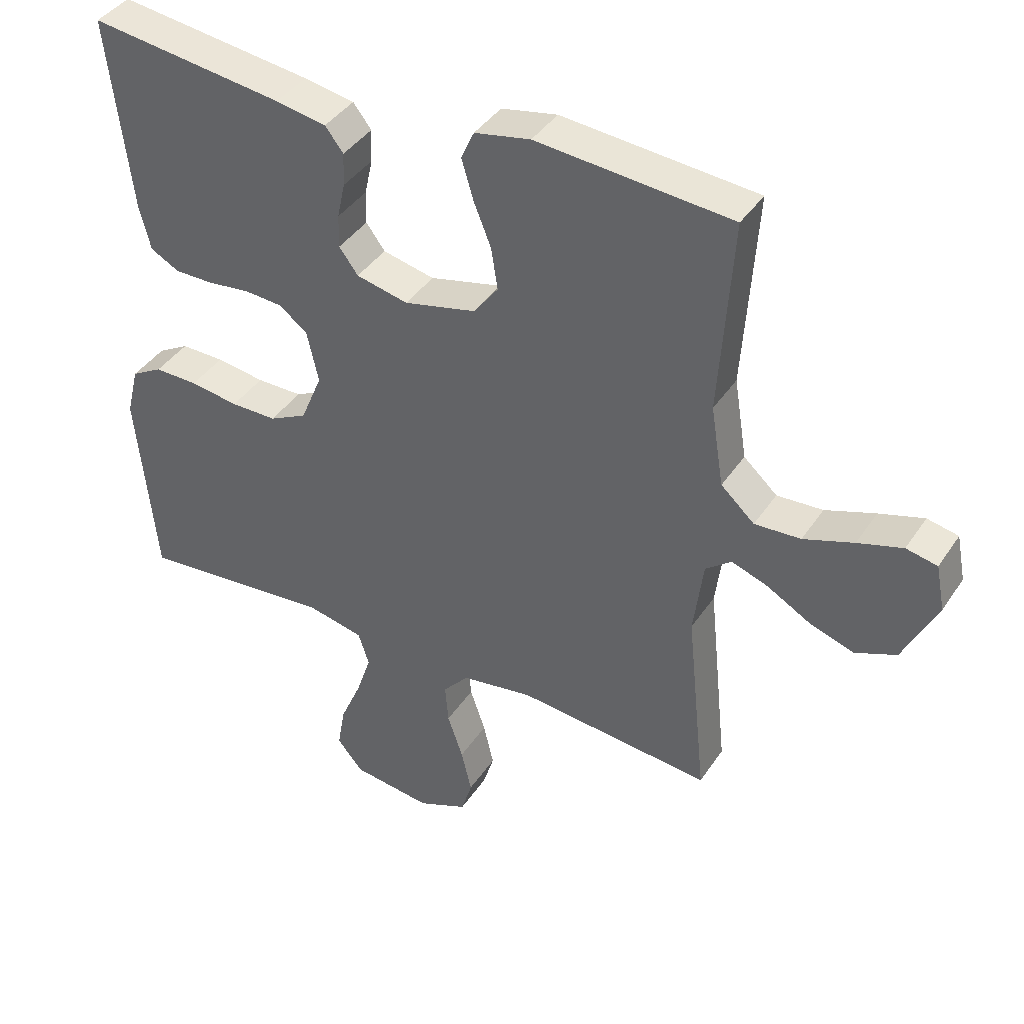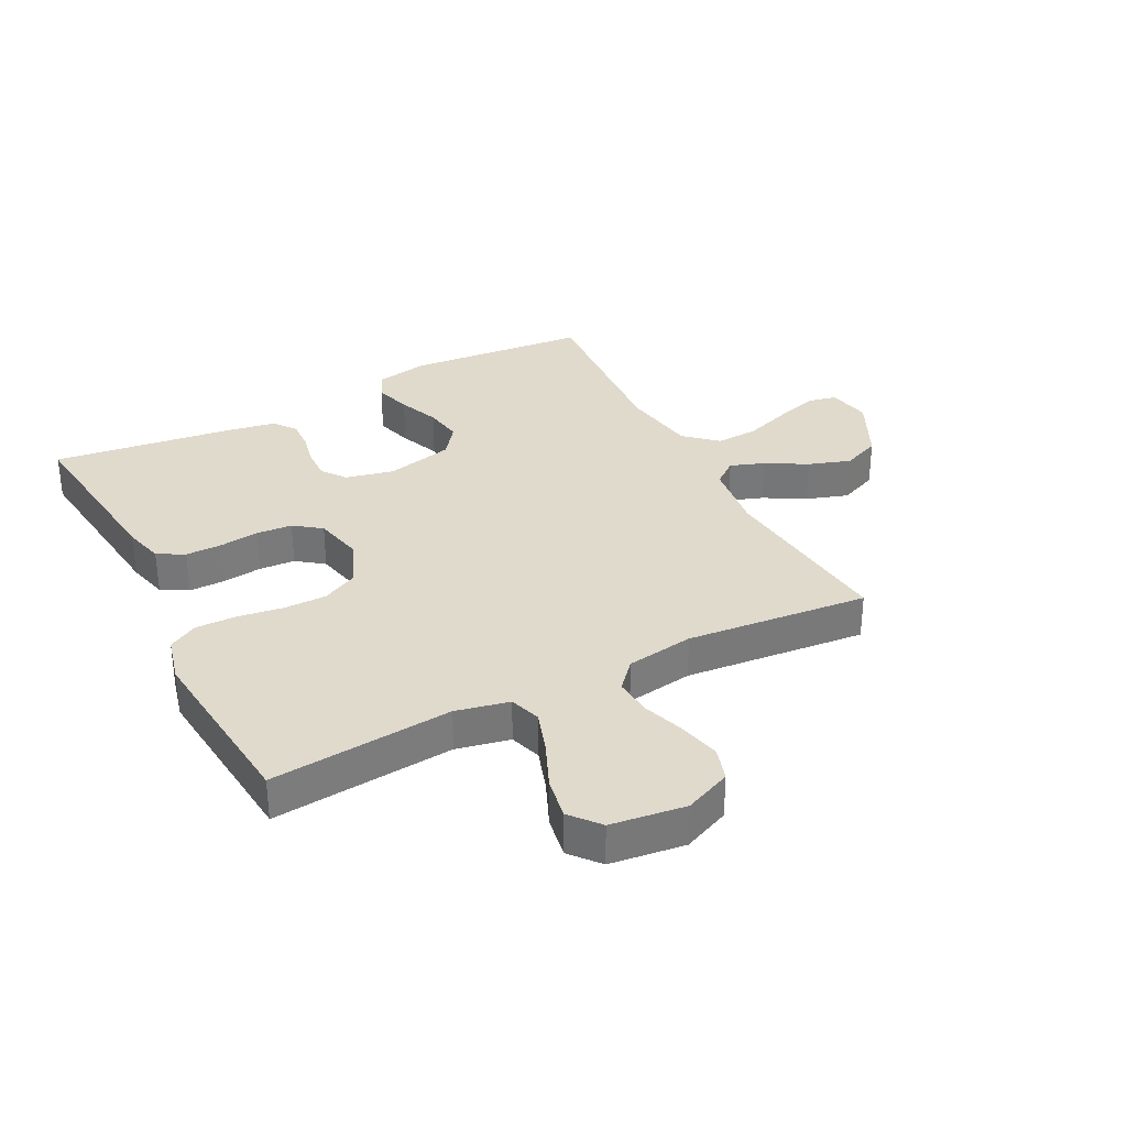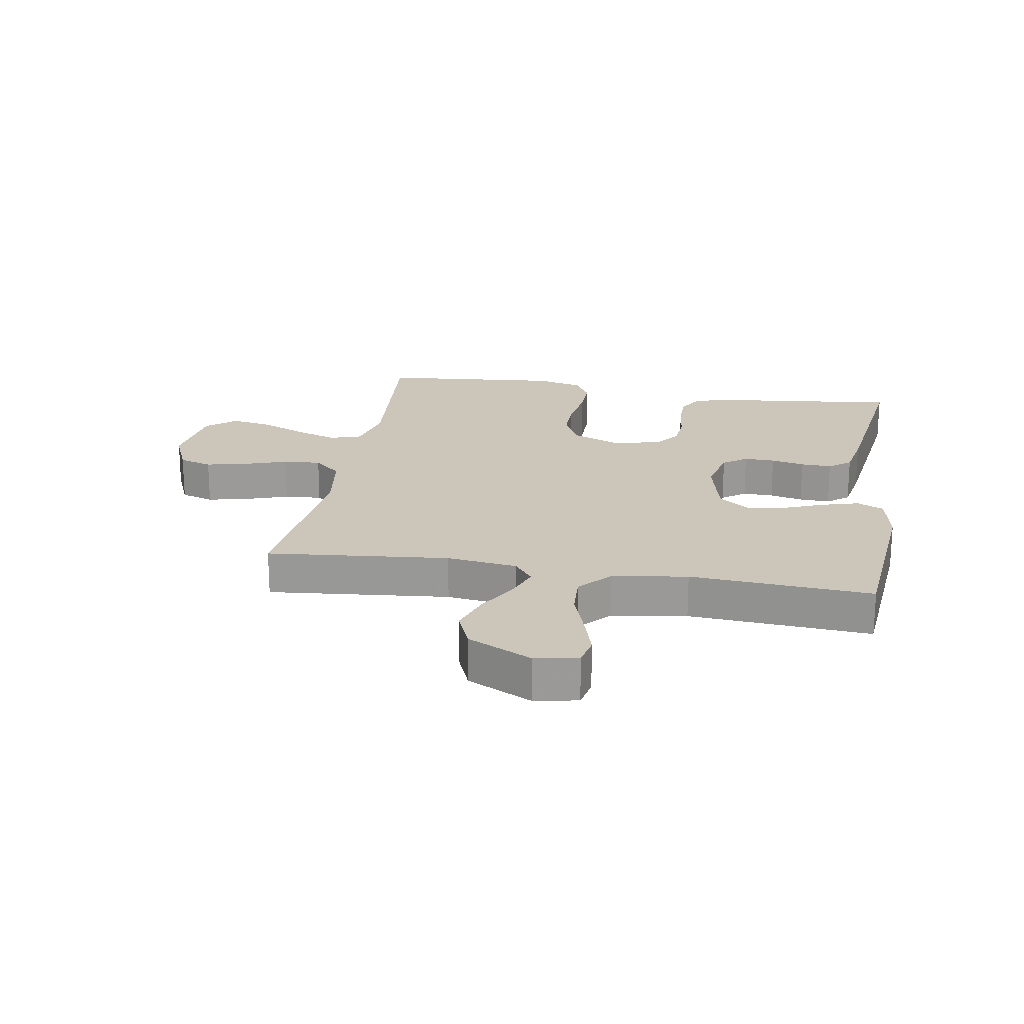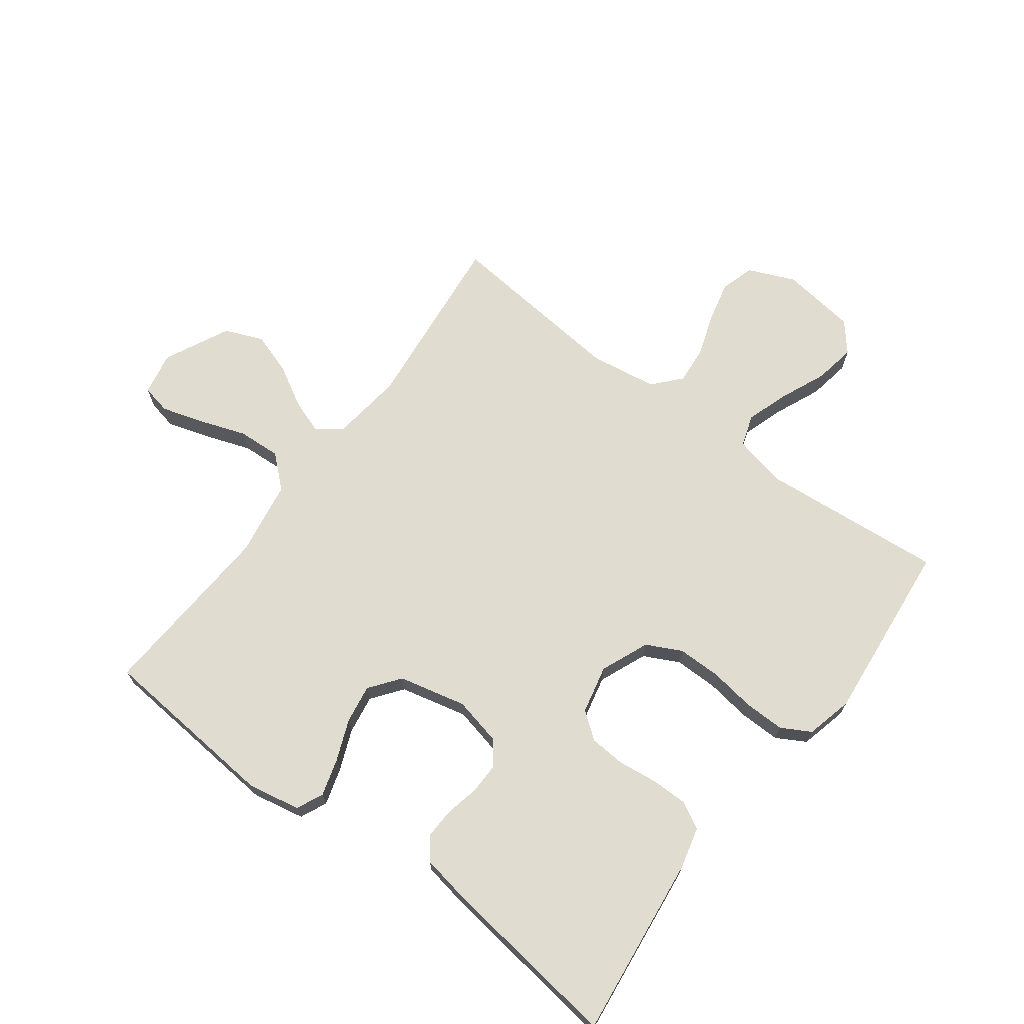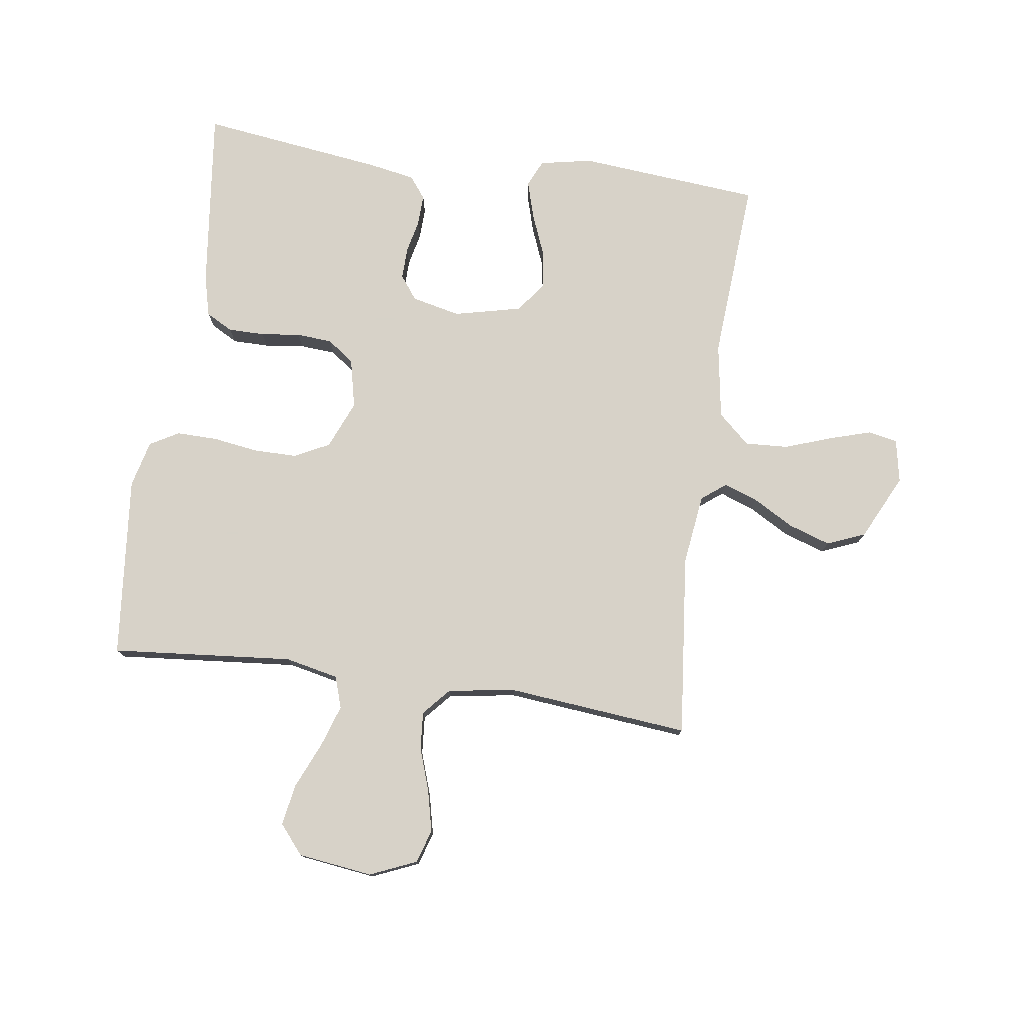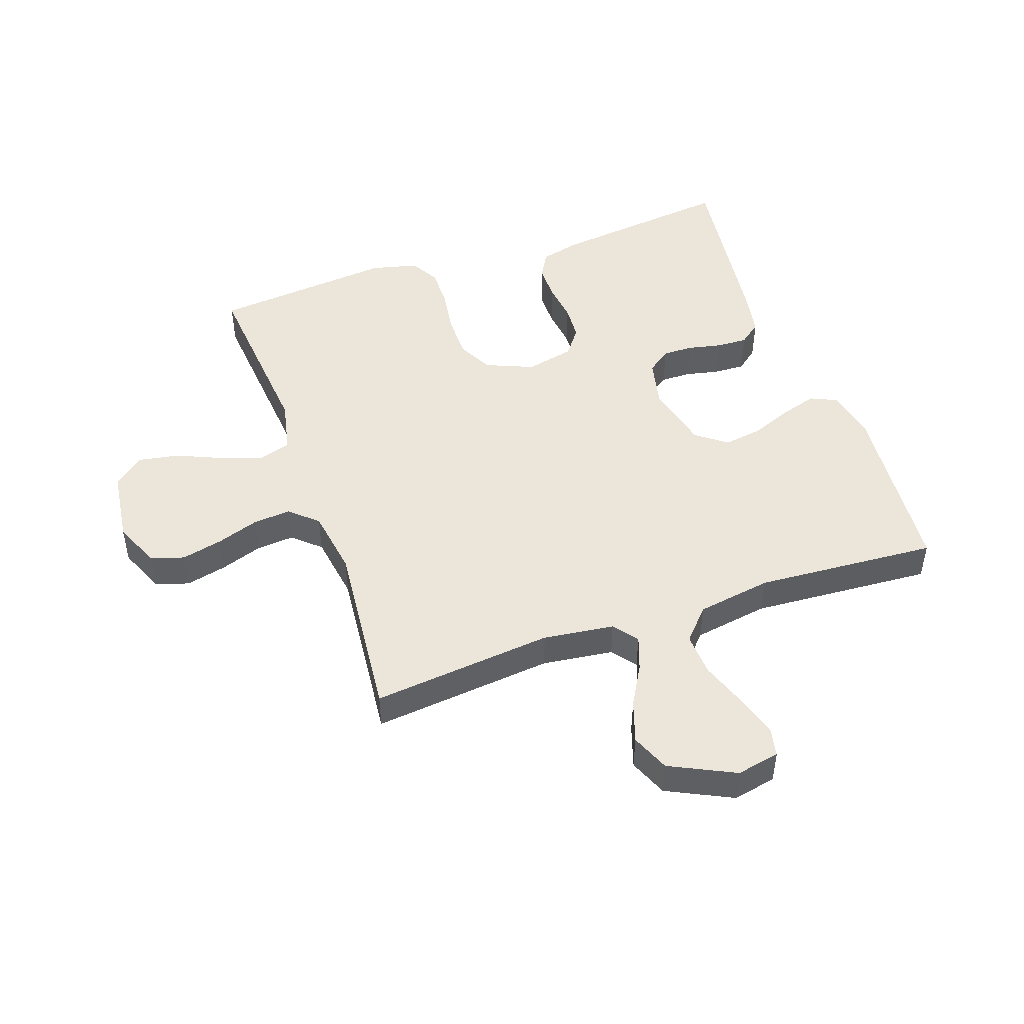
<metadata>
{"format":"obj","ext":"obj","renderer":"f3d","projection":"perspective","resolution":1024,"background":"white","views":[{"elev":40.3,"azim":-149.6,"up":"+Z"},{"elev":33.0,"azim":152.7,"up":"+Y"},{"elev":21.0,"azim":-80.2,"up":"+Y"},{"elev":69.5,"azim":36.8,"up":"+Y"},{"elev":77.4,"azim":-171.9,"up":"+Y"},{"elev":47.8,"azim":-109.2,"up":"+Y"}]}
</metadata>
<code>
v -0.5 0.07 -0.5
v -0.469 0.07 -0.2
v -0.484 0.07 -0.083
v -0.524 0.07 -0.052
v -0.58 0.07 -0.072
v -0.647 0.07 -0.11
v -0.716 0.07 -0.133
v -0.779 0.07 -0.107
v -0.831 0.07 0
v -0.817 0.07 0.071
v -0.769 0.07 0.081
v -0.7 0.07 0.06
v -0.623 0.07 0.033
v -0.552 0.07 0.029
v -0.5 0.07 0.076
v -0.48 0.07 0.2
v -0.5 0.07 0.5
v -0.2 0.07 0.526
v -0.114 0.07 0.509
v -0.094 0.07 0.465
v -0.112 0.07 0.404
v -0.139 0.07 0.337
v -0.149 0.07 0.273
v -0.111 0.07 0.223
v 0 0.07 0.197
v 0.08 0.07 0.215
v 0.109 0.07 0.254
v 0.108 0.07 0.305
v 0.096 0.07 0.36
v 0.094 0.07 0.411
v 0.122 0.07 0.447
v 0.2 0.07 0.461
v 0.5 0.07 0.5
v 0.465 0.07 0.2
v 0.448 0.07 0.133
v 0.404 0.07 0.109
v 0.344 0.07 0.109
v 0.279 0.07 0.117
v 0.22 0.07 0.113
v 0.176 0.07 0.08
v 0.158 0.07 0
v 0.191 0.07 -0.079
v 0.249 0.07 -0.108
v 0.32 0.07 -0.108
v 0.395 0.07 -0.097
v 0.462 0.07 -0.096
v 0.51 0.07 -0.123
v 0.529 0.07 -0.2
v 0.5 0.07 -0.5
v 0.2 0.07 -0.473
v 0.112 0.07 -0.492
v 0.095 0.07 -0.544
v 0.118 0.07 -0.613
v 0.151 0.07 -0.689
v 0.163 0.07 -0.757
v 0.123 0.07 -0.805
v 0 0.07 -0.821
v -0.077 0.07 -0.788
v -0.094 0.07 -0.733
v -0.078 0.07 -0.665
v -0.054 0.07 -0.595
v -0.049 0.07 -0.533
v -0.089 0.07 -0.488
v -0.2 0.07 -0.471
v -0.5 0 -0.5
v -0.469 0 -0.2
v -0.484 0 -0.083
v -0.524 0 -0.052
v -0.58 0 -0.072
v -0.647 0 -0.11
v -0.716 0 -0.133
v -0.779 0 -0.107
v -0.831 0 0
v -0.817 0 0.071
v -0.769 0 0.081
v -0.7 0 0.06
v -0.623 0 0.033
v -0.552 0 0.029
v -0.5 0 0.076
v -0.48 0 0.2
v -0.5 0 0.5
v -0.2 0 0.526
v -0.114 0 0.509
v -0.094 0 0.465
v -0.112 0 0.404
v -0.139 0 0.337
v -0.149 0 0.273
v -0.111 0 0.223
v 0 0 0.197
v 0.08 0 0.215
v 0.109 0 0.254
v 0.108 0 0.305
v 0.096 0 0.36
v 0.094 0 0.411
v 0.122 0 0.447
v 0.2 0 0.461
v 0.5 0 0.5
v 0.465 0 0.2
v 0.448 0 0.133
v 0.404 0 0.109
v 0.344 0 0.109
v 0.279 0 0.117
v 0.22 0 0.113
v 0.176 0 0.08
v 0.158 0 0
v 0.191 0 -0.079
v 0.249 0 -0.108
v 0.32 0 -0.108
v 0.395 0 -0.097
v 0.462 0 -0.096
v 0.51 0 -0.123
v 0.529 0 -0.2
v 0.5 0 -0.5
v 0.2 0 -0.473
v 0.112 0 -0.492
v 0.095 0 -0.544
v 0.118 0 -0.613
v 0.151 0 -0.689
v 0.163 0 -0.757
v 0.123 0 -0.805
v 0 0 -0.821
v -0.077 0 -0.788
v -0.094 0 -0.733
v -0.078 0 -0.665
v -0.054 0 -0.595
v -0.049 0 -0.533
v -0.089 0 -0.488
v -0.2 0 -0.471
f 59 60 61
f 58 59 61
f 57 58 61
f 56 57 61
f 55 56 61
f 54 55 61
f 53 54 61
f 52 53 61 62
f 51 52 62 63
f 48 49 50
f 47 48 50
f 46 47 50
f 45 46 50
f 44 45 50
f 51 63 64
f 50 51 64
f 44 50 64
f 43 44 64
f 36 37 38
f 35 36 38
f 34 35 38
f 33 34 38
f 32 33 38
f 31 32 38
f 30 31 38
f 29 30 38
f 28 29 38
f 27 28 38 39
f 26 27 39 40
f 20 21 22
f 19 20 22
f 18 19 22
f 17 18 22
f 16 17 22
f 15 16 22 23
f 14 15 23 24
f 11 12 13
f 10 11 13
f 9 10 13
f 8 9 13
f 7 8 13
f 6 7 13
f 5 6 13
f 4 5 13 14
f 14 24 25
f 4 14 25
f 3 4 25
f 64 1 2
f 43 64 2
f 42 43 2
f 26 40 41
f 25 26 41
f 25 41 42
f 3 25 42
f 2 3 42
f 125 124 123
f 125 123 122
f 125 122 121
f 125 121 120
f 125 120 119
f 125 119 118
f 125 118 117
f 126 125 117 116
f 127 126 116 115
f 114 113 112
f 114 112 111
f 114 111 110
f 114 110 109
f 114 109 108
f 128 127 115
f 128 115 114
f 128 114 108
f 128 108 107
f 102 101 100
f 102 100 99
f 102 99 98
f 102 98 97
f 102 97 96
f 102 96 95
f 102 95 94
f 102 94 93
f 102 93 92
f 103 102 92 91
f 104 103 91 90
f 86 85 84
f 86 84 83
f 86 83 82
f 86 82 81
f 86 81 80
f 87 86 80 79
f 88 87 79 78
f 77 76 75
f 77 75 74
f 77 74 73
f 77 73 72
f 77 72 71
f 77 71 70
f 77 70 69
f 78 77 69 68
f 89 88 78
f 89 78 68
f 89 68 67
f 66 65 128
f 66 128 107
f 66 107 106
f 105 104 90
f 105 90 89
f 106 105 89
f 106 89 67
f 106 67 66
f 1 65 66 2
f 2 66 67 3
f 3 67 68 4
f 4 68 69 5
f 5 69 70 6
f 6 70 71 7
f 7 71 72 8
f 8 72 73 9
f 9 73 74 10
f 10 74 75 11
f 11 75 76 12
f 12 76 77 13
f 13 77 78 14
f 14 78 79 15
f 15 79 80 16
f 16 80 81 17
f 17 81 82 18
f 18 82 83 19
f 19 83 84 20
f 20 84 85 21
f 21 85 86 22
f 22 86 87 23
f 23 87 88 24
f 24 88 89 25
f 25 89 90 26
f 26 90 91 27
f 27 91 92 28
f 28 92 93 29
f 29 93 94 30
f 30 94 95 31
f 31 95 96 32
f 32 96 97 33
f 33 97 98 34
f 34 98 99 35
f 35 99 100 36
f 36 100 101 37
f 37 101 102 38
f 38 102 103 39
f 39 103 104 40
f 40 104 105 41
f 41 105 106 42
f 42 106 107 43
f 43 107 108 44
f 44 108 109 45
f 45 109 110 46
f 46 110 111 47
f 47 111 112 48
f 48 112 113 49
f 49 113 114 50
f 50 114 115 51
f 51 115 116 52
f 52 116 117 53
f 53 117 118 54
f 54 118 119 55
f 55 119 120 56
f 56 120 121 57
f 57 121 122 58
f 58 122 123 59
f 59 123 124 60
f 60 124 125 61
f 61 125 126 62
f 62 126 127 63
f 63 127 128 64
f 64 128 65 1

</code>
